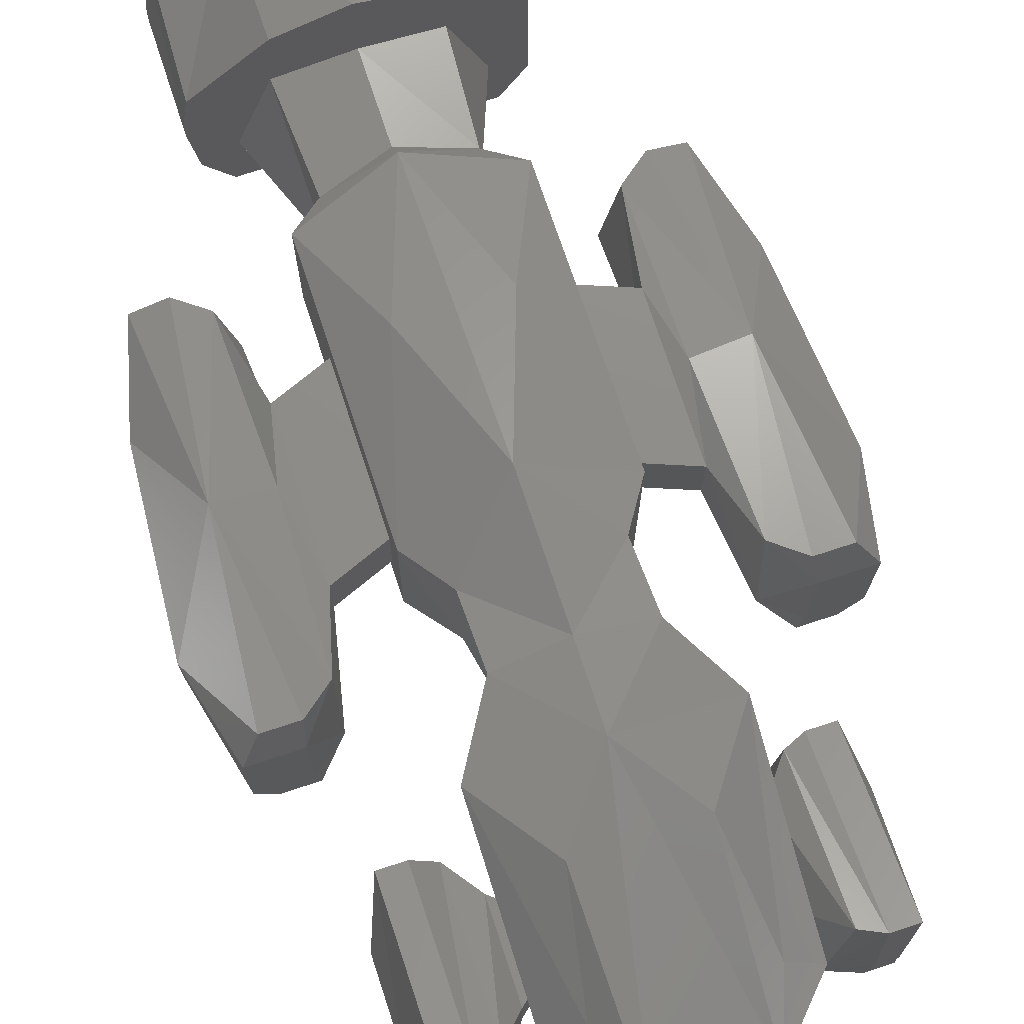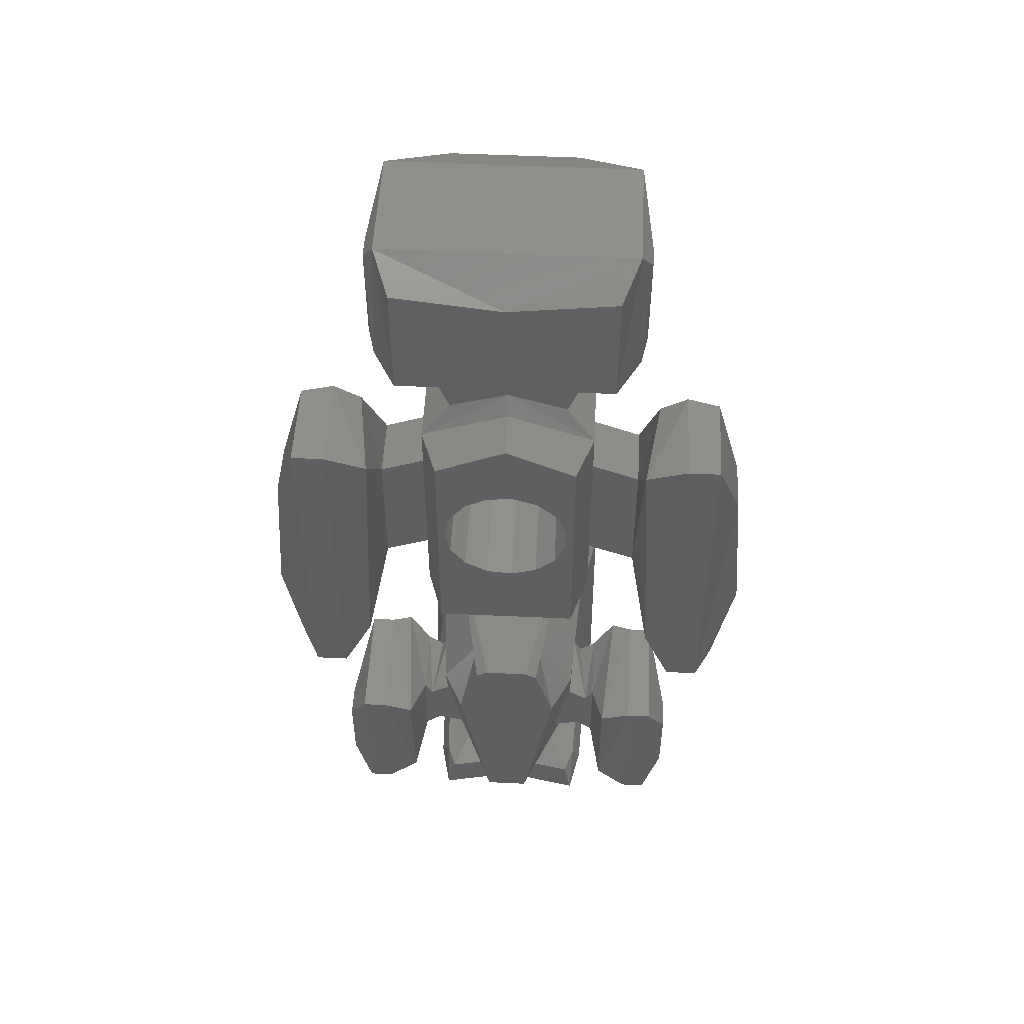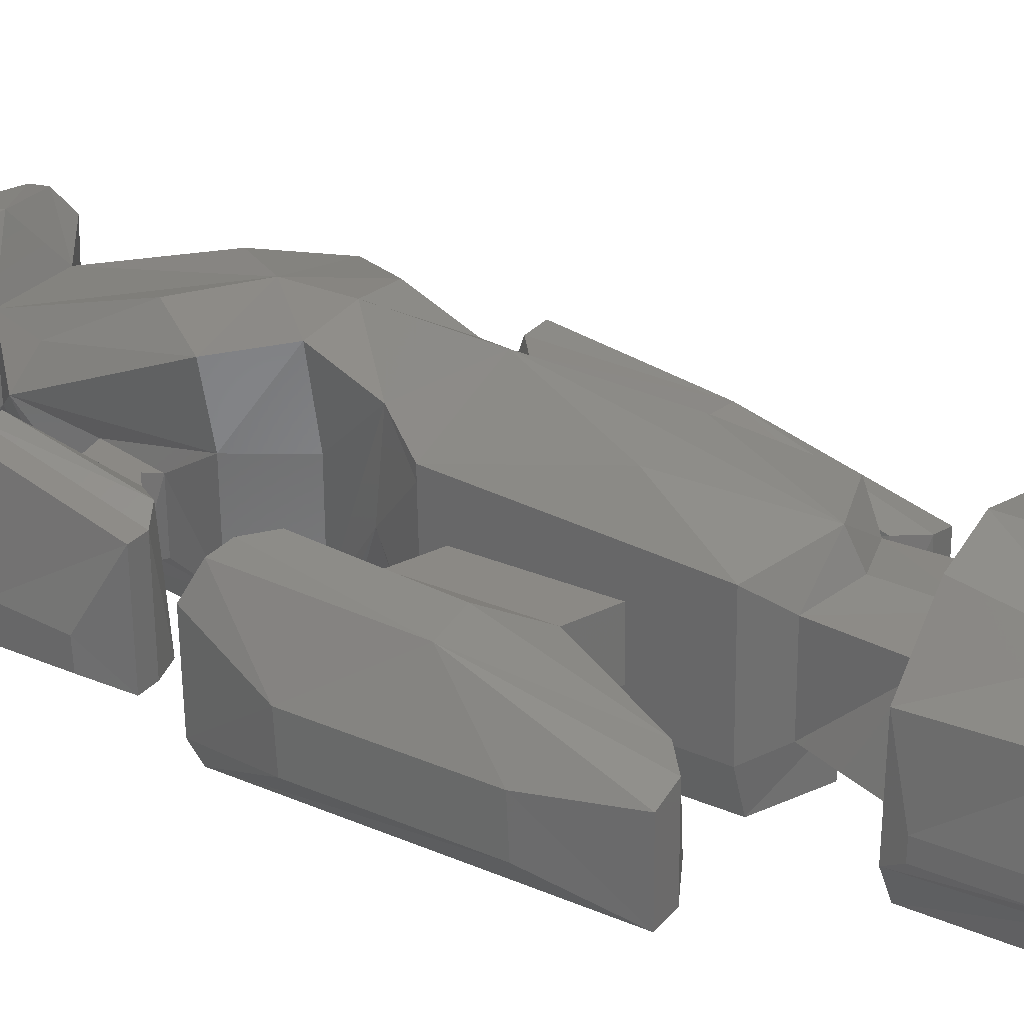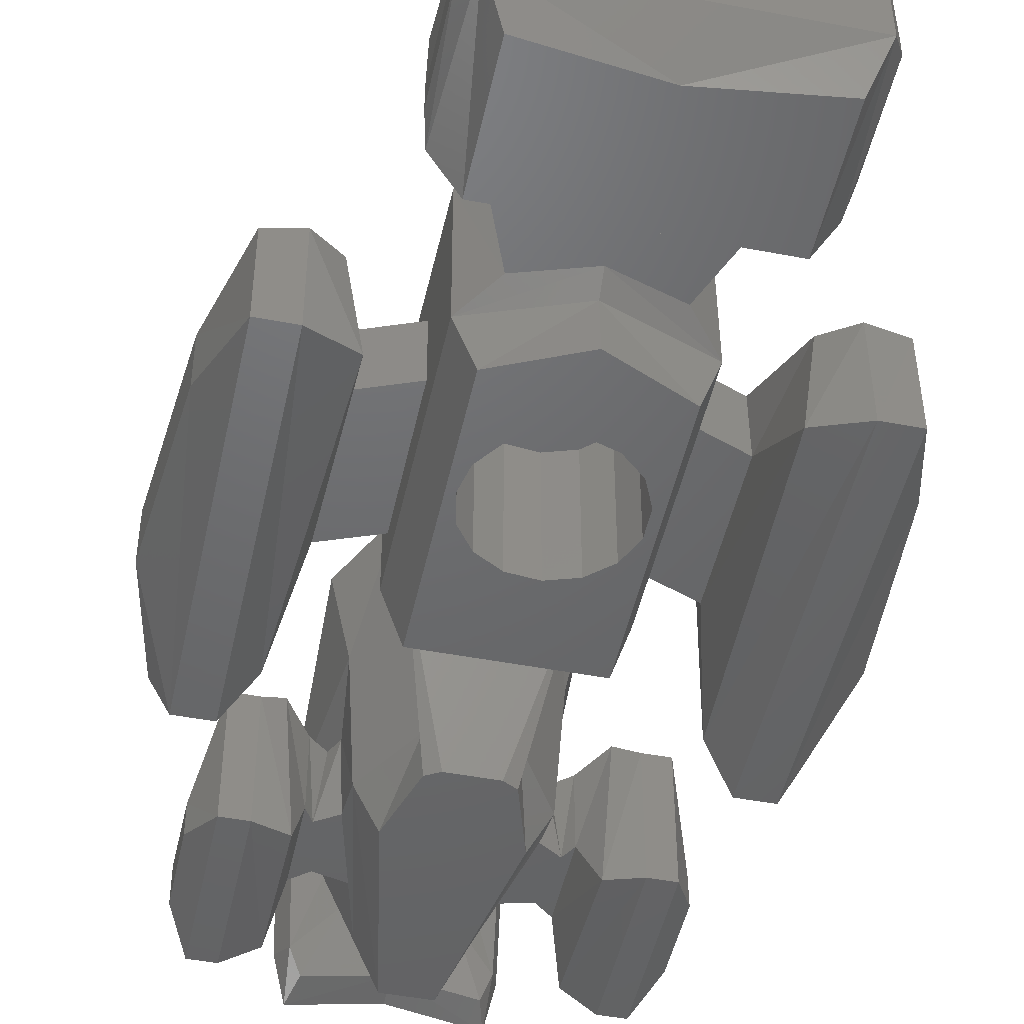
<metadata>
{"format":"stl","ext":"stl","renderer":"f3d","projection":"perspective","resolution":1024,"background":"white","views":[{"elev":74.3,"azim":-18.2,"up":"+Z"},{"elev":51.7,"azim":-177.1,"up":"+Y"},{"elev":29.0,"azim":122.2,"up":"+Z"},{"elev":-47.8,"azim":167.9,"up":"+Z"}]}
</metadata>
<code>
# stl→obj: 276 verts, 548 faces
v -5.65 0.4988 2.098
v -5.97 -3.511 2.372
v -4.696 -1.397 3.549
v -5.041 -5.392 3.958
v -5.436 -5.683 3.231
v -5.444 -5.648 0.7607
v -5.97 -3.446 1.09
v -5.65 0.5632 0.816
v -5.041 2.678 2.142
v -5.041 2.708 0
v -3.651 2.163 2.461
v -3.545 -1.501 3.624
v -3.651 -4.901 3.958
v -4.283 -5.392 3.958
v -4.283 2.678 2.339
v -4.375 -5.683 3.231
v -4.949 -5.648 0.6899
v -4.375 -5.648 0.6899
v -5.041 -5.626 0
v -4.283 2.708 0
v -4.283 -5.626 0
v -3.316 2.228 0.1482
v -3.228 -0.02445 2
v -3.228 -0.05356 3.5
v -3.228 -3.316 3.5
v -3.68 -5.11 0.7139
v -3.228 -3.287 2
v -2.067 -2.835 2
v -2.067 0.4274 2
v -2.067 0.3983 3.5
v -2.067 -2.865 3.5
v -2.067 -3.432 4.487
v -2.067 -3.432 4.811
v -2.067 -3.374 1.251
v -2.067 2.336 4.396
v -2.067 2.394 1.16
v -1.417 -4.696 2.976
v -1.666 -3.347 0
v -1.666 2.422 0
v 0 3.535 1.5
v -1.403 3.09 1.5
v 0 3.152 1.16
v 0 3.052 4.676
v -1.052 0.02598 5.305
v -1.403 3.056 3.757
v 0 -3.005 6.08
v -1.417 -4.466 5.314
v 1.417 -4.696 2.976
v -0.506 -6.025 0
v 0.506 -6.025 0
v 1.666 -3.347 0
v -0.8254 -6.15 0.9492
v -0.793 -6.183 0
v -0.1568 1.492 0
v 0 3.179 0
v 1.37 0.6101 0
v 1.666 2.422 0
v -1.467 0.3119 0
v -1.467 -0.3119 0
v -1.214 -0.8817 0
v -0.75 -1.299 0
v 0.4635 -1.427 0
v -0.1568 -1.492 0
v 1.004 -1.115 0
v 1.37 -0.6101 0
v 0.4635 1.427 0
v 1.5 0 0
v 1.004 1.115 0
v -0.75 1.299 0
v -1.214 0.8817 0
v 2.067 2.394 1.16
v 1.403 3.09 1.5
v -2.299 5.377 1.5
v 0 5.377 1.5
v 2.299 5.377 1.5
v -1.558 5.377 3.697
v 0 3.477 3.922
v 1.403 3.056 3.757
v 2.067 2.336 4.396
v 1.052 0.02598 5.305
v 0 5.377 3.861
v 2.067 -3.432 4.811
v 1.417 -4.466 5.314
v 0 -5.927 6.229
v -1.411 -6.036 6.015
v -1.018 -6.013 3.79
v -1.249 -7.673 0
v -0.5024 -11.79 0
v 0.793 -6.183 0
v 1.249 -7.673 0
v 0 -11.79 0
v 0.5024 -11.79 0
v 0.8254 -6.15 0.9492
v 2.067 -3.432 4.487
v 2.067 -3.374 1.251
v -1.736 -7.641 0.9417
v -1.214 0.8817 3
v -1.467 0.3119 3
v -1.467 -0.3119 3
v -0.75 1.299 3
v -0.1568 1.492 3
v 0.4635 1.427 3
v 1.004 1.115 3
v 1.37 0.6101 3
v 1.5 0 3
v 1.37 -0.6101 3
v 1.004 -1.115 3
v 0.4635 -1.427 3
v -0.1568 -1.492 3
v -0.75 -1.299 3
v -1.214 -0.8817 3
v 2.067 -2.835 2
v 2.067 -2.865 3.5
v 2.067 0.3983 3.5
v 2.067 0.4274 2
v 1.558 5.377 3.697
v 3.03 5.377 3.792
v 1.47 5.377 5.24
v 2.487 5.377 0
v 3.03 5.377 1
v 0 5.377 0
v -2.487 5.377 0
v -3.03 5.377 3.792
v -3.03 5.377 1
v -1.47 5.377 5.24
v 0 5.377 5.635
v 1.018 -6.013 3.79
v 1.411 -6.036 6.015
v 0 -7.562 6.229
v -2.322 -7.519 5.72
v -1.929 -7.503 3.782
v -0.9896 -11.76 1.071
v -1.057 -12.93 2.833
v 0 -13.57 1.902
v 1.057 -12.93 2.833
v 0.9896 -11.76 1.071
v 1.736 -7.641 0.9417
v -1.816 -8.739 3
v -1.735 -8.797 1.3
v 3.228 -3.287 2
v 3.228 -0.02445 2
v 3.228 -0.05356 3.5
v 3.228 -3.316 3.5
v 1.47 8.087 4.707
v 2.889 8.599 3.792
v 3.146 5.853 1.8
v 3.146 5.853 1.3
v 3.146 8.122 1.3
v 2.889 8.599 1
v 2.487 8.158 0
v -2.487 8.158 0
v 0 7.844 0
v -2.889 8.599 1
v -3.146 5.853 1.3
v -3.146 5.853 1.8
v -2.889 8.599 3.792
v -1.47 8.087 4.707
v -3.146 8.122 1.3
v 1.929 -7.503 3.782
v 2.322 -7.519 5.72
v -1.057 -12.93 4.709
v 1.057 -12.93 4.709
v -1.182 -9.131 5.928
v 1.182 -9.131 5.928
v -1.581 -11.46 4.688
v -2.305 -11.62 3.912
v -1.389 -10.47 3
v -1.308 -10.53 1.3
v -1.902 -13.54 2.215
v -1.671 -13.56 1.592
v -1.856 -14.24 1.427
v 0 -14.26 1.783
v 1.856 -14.24 1.427
v 1.671 -13.56 1.592
v 1.902 -13.54 2.215
v 2.305 -11.62 3.912
v 1.735 -8.797 1.3
v 1.308 -10.53 1.3
v 1.816 -8.739 3
v -2.373 -8.788 3
v -2.373 -10.69 3
v -2 -10.37 3
v -2 -9.102 3
v -2.187 -9.09 1.3
v -2.373 -10.67 1.3
v -2.373 -8.771 1.3
v -2 -10.36 1.3
v 3.316 2.228 0.1482
v 3.68 -5.11 0.7139
v 3.651 2.163 2.461
v 3.545 -1.501 3.624
v 3.651 -4.901 3.958
v 3.146 8.122 1.8
v -3.146 8.122 1.8
v 1.389 -10.47 3
v 1.581 -11.46 4.688
v 2.016 -13.51 5.223
v 1.645 -13.81 5.837
v 0 -13.45 6.079
v -1.645 -13.81 5.837
v -2.016 -13.51 5.223
v -2.106 -14.21 2.55
v 0 -14.25 2.962
v 2.106 -14.21 2.55
v 2 -10.36 1.3
v 2.187 -9.09 1.3
v 2.373 -8.771 1.3
v 2.373 -10.67 1.3
v 2 -10.37 3
v 2.373 -10.69 3
v 2 -9.102 3
v 2.373 -8.788 3
v -2.902 -8.102 3.182
v -2.902 -11.26 3.983
v -2.654 -11.36 0.2942
v -2.654 -8.073 0
v 4.283 2.708 0
v 4.283 2.678 2.339
v 4.375 -5.683 3.231
v 4.375 -5.648 0.6899
v 4.283 -5.626 0
v 4.696 -1.397 3.549
v 4.283 -5.392 3.958
v 2.201 -14.19 5.058
v 1.83 -14.49 5.672
v 0 -14.51 5.961
v -1.83 -14.49 5.672
v -2.201 -14.19 5.058
v 0 -14.23 5.471
v 2.654 -11.36 0.2942
v 2.654 -8.073 0
v 2.902 -8.102 3.182
v 2.902 -11.26 3.983
v -3.37 -11.48 3.983
v -3.37 -7.872 2.901
v -3.37 -7.858 0
v -3.37 -11.59 0
v -3.438 -11.6 0.3504
v -3.438 -11.61 1.093
v 5.041 -5.626 0
v 5.041 2.708 0
v 5.041 2.678 2.142
v 5.041 -5.392 3.958
v 5.436 -5.683 3.231
v 4.949 -5.648 0.6899
v 5.65 0.4988 2.098
v 5.97 -3.511 2.372
v 3.37 -11.48 3.983
v 3.438 -11.61 1.093
v 3.438 -11.6 0.3504
v 3.37 -11.59 0
v 3.37 -7.858 0
v 3.37 -7.872 2.901
v -3.931 -11.48 3.983
v -3.863 -11.61 1.093
v -3.931 -7.872 2.901
v -3.931 -7.858 0
v -3.931 -11.59 0
v -3.863 -11.6 0.3504
v 5.444 -5.648 0.7607
v 5.97 -3.446 1.09
v 5.65 0.5632 0.816
v 3.931 -11.48 3.983
v 3.931 -7.872 2.901
v 3.863 -11.61 1.093
v 3.863 -11.6 0.3504
v 3.931 -11.59 0
v 3.931 -7.858 0
v -4.381 -10.64 1.243
v -4.381 -8.847 1.089
v -4.381 -10.61 0.3557
v -4.381 -8.818 0.3557
v 4.381 -8.847 1.089
v 4.381 -10.64 1.243
v 4.381 -10.61 0.3557
v 4.381 -8.818 0.3557
f 1 2 3
f 3 2 4
f 4 2 5
f 5 2 6
f 6 2 7
f 7 2 8
f 8 2 1
f 9 1 3
f 8 1 10
f 10 1 9
f 11 3 12
f 12 3 13
f 13 3 14
f 3 4 14
f 15 9 3
f 15 3 11
f 4 5 16
f 14 4 16
f 16 5 17
f 18 16 17
f 5 6 17
f 6 7 19
f 17 6 19
f 19 7 8
f 19 8 10
f 10 9 20
f 20 9 15
f 19 10 21
f 21 10 20
f 22 15 11
f 22 11 23
f 23 11 24
f 24 11 12
f 24 12 25
f 12 13 25
f 13 26 25
f 13 16 26
f 14 16 13
f 20 15 22
f 26 16 18
f 26 18 21
f 17 19 21
f 18 17 21
f 26 21 20
f 26 20 22
f 27 26 22
f 27 22 23
f 27 23 28
f 28 23 29
f 24 30 23
f 23 30 29
f 24 25 31
f 30 24 31
f 31 25 27
f 25 26 27
f 31 27 28
f 32 33 34
f 31 33 35
f 29 35 36
f 34 33 31
f 30 31 35
f 34 31 28
f 30 35 29
f 34 29 36
f 29 34 28
f 37 32 34
f 37 34 38
f 38 34 39
f 39 34 36
f 40 36 41
f 36 35 41
f 39 36 42
f 42 36 40
f 43 35 44
f 35 33 44
f 41 35 45
f 45 35 43
f 44 33 46
f 46 33 47
f 33 32 47
f 47 32 37
f 37 48 49
f 49 48 50
f 37 38 51
f 48 37 51
f 47 37 52
f 52 37 53
f 53 37 49
f 54 39 55
f 56 55 57
f 38 39 58
f 38 58 59
f 38 59 60
f 38 60 61
f 38 61 51
f 62 51 63
f 64 51 62
f 65 51 64
f 54 55 66
f 51 65 67
f 51 67 57
f 68 55 56
f 66 55 68
f 56 57 67
f 69 39 54
f 70 39 69
f 58 39 70
f 63 51 61
f 55 39 42
f 71 42 40
f 71 40 72
f 73 74 41
f 41 74 75
f 40 75 72
f 41 75 40
f 45 76 41
f 76 73 41
f 55 42 57
f 57 42 71
f 77 45 43
f 77 43 78
f 78 43 79
f 79 43 80
f 43 46 80
f 43 44 46
f 81 76 45
f 81 45 77
f 80 46 82
f 82 46 83
f 46 84 83
f 46 47 84
f 84 47 85
f 85 47 86
f 86 47 52
f 87 53 88
f 88 53 49
f 88 49 50
f 88 50 89
f 88 89 90
f 91 90 92
f 88 90 91
f 89 50 48
f 93 89 48
f 83 93 48
f 83 48 94
f 94 48 95
f 95 48 51
f 95 51 57
f 52 96 86
f 87 96 52
f 53 87 52
f 95 57 71
f 70 97 98
f 58 70 98
f 58 98 99
f 59 58 99
f 69 100 97
f 70 69 97
f 54 101 100
f 69 54 100
f 66 102 101
f 54 66 101
f 68 103 102
f 66 68 102
f 104 103 56
f 56 103 68
f 105 104 67
f 67 104 56
f 105 67 106
f 106 67 65
f 106 65 107
f 107 65 64
f 107 64 108
f 108 64 62
f 108 62 109
f 109 62 63
f 109 63 110
f 110 63 61
f 110 61 111
f 111 61 60
f 99 111 60
f 59 99 60
f 82 94 95
f 112 82 95
f 71 112 95
f 113 82 112
f 114 115 71
f 79 114 71
f 79 82 114
f 71 115 112
f 113 114 82
f 71 72 79
f 116 72 75
f 72 78 79
f 116 78 72
f 117 118 116
f 119 117 75
f 75 117 116
f 120 117 119
f 75 121 119
f 74 121 75
f 74 73 121
f 73 122 121
f 123 124 122
f 76 123 73
f 73 123 122
f 125 123 76
f 125 76 81
f 81 77 78
f 116 81 78
f 79 80 82
f 126 125 81
f 126 81 118
f 118 81 116
f 82 83 94
f 127 93 83
f 128 127 83
f 83 84 128
f 84 85 129
f 84 129 128
f 85 130 129
f 131 130 85
f 86 131 85
f 96 131 86
f 88 96 87
f 132 96 88
f 88 133 132
f 134 133 88
f 134 88 91
f 92 134 91
f 135 134 92
f 135 92 136
f 136 92 137
f 137 92 90
f 90 93 137
f 90 89 93
f 137 93 127
f 138 131 96
f 139 138 96
f 139 96 132
f 97 100 98
f 98 100 101
f 98 101 102
f 98 102 103
f 98 103 104
f 98 104 105
f 98 105 106
f 98 106 107
f 98 107 108
f 98 108 109
f 98 109 110
f 98 110 111
f 98 111 99
f 112 115 140
f 140 115 141
f 140 113 112
f 114 142 115
f 115 142 141
f 114 113 143
f 142 114 143
f 143 113 140
f 144 118 117
f 145 144 117
f 146 145 117
f 117 120 147
f 146 117 147
f 147 120 148
f 120 149 148
f 120 119 149
f 149 119 150
f 122 151 121
f 121 151 152
f 121 152 150
f 121 150 119
f 144 126 118
f 122 153 151
f 122 124 153
f 154 124 155
f 155 124 123
f 156 155 123
f 156 123 157
f 157 123 125
f 157 125 126
f 124 158 153
f 124 154 158
f 144 157 126
f 137 127 159
f 159 127 128
f 128 129 160
f 159 128 160
f 129 161 162
f 129 163 161
f 129 130 163
f 160 129 164
f 164 129 162
f 163 130 165
f 165 130 166
f 166 130 131
f 167 166 131
f 167 131 138
f 168 139 132
f 132 166 168
f 133 166 132
f 161 166 133
f 133 169 161
f 170 169 133
f 134 170 133
f 134 171 170
f 172 171 134
f 173 172 134
f 173 134 174
f 174 134 135
f 174 135 175
f 175 135 162
f 162 135 176
f 135 136 176
f 177 136 137
f 176 136 178
f 178 136 177
f 179 177 137
f 179 137 159
f 180 181 182
f 167 180 182
f 167 183 180
f 167 138 183
f 138 184 183
f 139 184 138
f 185 186 187
f 187 186 184
f 187 184 139
f 187 139 168
f 188 140 141
f 189 143 140
f 189 140 188
f 188 141 190
f 141 142 190
f 142 143 191
f 190 142 191
f 191 143 192
f 192 143 189
f 156 157 145
f 145 157 144
f 153 156 149
f 149 156 145
f 148 149 145
f 193 148 145
f 193 145 146
f 146 147 148
f 193 146 148
f 152 153 149
f 150 152 149
f 151 153 152
f 158 194 153
f 153 194 156
f 154 155 158
f 158 155 194
f 194 155 156
f 159 195 179
f 176 195 159
f 176 159 160
f 160 196 176
f 160 164 196
f 164 162 196
f 196 162 176
f 175 162 197
f 197 162 198
f 162 199 198
f 162 161 199
f 161 200 199
f 161 201 200
f 169 201 161
f 165 166 161
f 163 165 161
f 168 166 167
f 167 182 168
f 168 182 187
f 169 202 201
f 171 202 169
f 171 169 170
f 172 202 171
f 203 202 172
f 203 172 204
f 204 172 173
f 204 173 175
f 173 174 175
f 204 175 197
f 176 178 195
f 178 177 205
f 205 177 206
f 205 206 207
f 205 207 208
f 206 177 179
f 195 178 209
f 209 178 205
f 179 195 209
f 210 179 209
f 210 211 179
f 210 212 211
f 206 179 211
f 213 214 180
f 186 213 180
f 186 180 184
f 184 180 183
f 180 214 181
f 182 185 187
f 182 181 185
f 181 214 215
f 181 215 185
f 185 216 186
f 216 213 186
f 185 215 216
f 189 188 217
f 217 188 218
f 218 188 190
f 219 192 189
f 219 189 220
f 220 189 221
f 221 189 217
f 190 191 222
f 218 190 222
f 222 191 192
f 222 192 223
f 223 192 219
f 204 197 224
f 197 198 224
f 224 198 225
f 198 199 225
f 199 226 225
f 199 227 226
f 200 227 199
f 200 228 227
f 201 228 200
f 202 228 201
f 203 228 202
f 229 228 203
f 229 203 224
f 224 203 204
f 208 209 205
f 230 210 208
f 230 208 231
f 231 208 207
f 210 209 208
f 231 207 232
f 207 212 232
f 207 206 212
f 206 211 212
f 232 212 233
f 212 210 233
f 233 210 230
f 213 234 214
f 235 234 213
f 216 235 213
f 214 234 215
f 215 236 216
f 215 237 236
f 215 238 237
f 215 239 238
f 234 239 215
f 236 235 216
f 221 217 240
f 240 217 241
f 241 217 242
f 217 218 242
f 242 218 222
f 243 223 219
f 244 243 219
f 244 219 220
f 245 244 220
f 220 221 240
f 245 220 240
f 242 222 246
f 246 222 247
f 247 222 243
f 222 223 243
f 225 229 224
f 225 226 229
f 226 227 229
f 227 228 229
f 233 230 248
f 248 230 249
f 249 230 250
f 250 230 251
f 251 230 252
f 252 230 231
f 252 231 253
f 253 231 232
f 253 232 248
f 232 233 248
f 234 254 255
f 239 234 255
f 256 254 234
f 235 256 234
f 256 235 257
f 257 235 236
f 258 257 237
f 237 257 236
f 259 258 237
f 238 259 237
f 239 255 259
f 238 239 259
f 260 240 261
f 261 240 262
f 262 240 241
f 260 245 240
f 262 241 246
f 241 242 246
f 247 243 244
f 247 244 260
f 244 245 260
f 262 246 247
f 261 262 247
f 247 260 261
f 253 248 263
f 264 253 263
f 263 248 249
f 265 263 249
f 265 249 250
f 266 265 250
f 250 251 267
f 266 250 267
f 251 252 267
f 267 252 268
f 253 264 252
f 252 264 268
f 255 269 259
f 254 269 255
f 256 269 254
f 257 270 256
f 270 269 256
f 271 272 258
f 258 272 257
f 272 270 257
f 259 271 258
f 259 269 271
f 268 264 273
f 273 264 274
f 264 263 274
f 263 265 274
f 274 265 266
f 274 266 275
f 275 266 267
f 267 268 275
f 275 268 276
f 276 268 273
f 269 270 271
f 271 270 272
f 273 274 275
f 276 273 275

</code>
